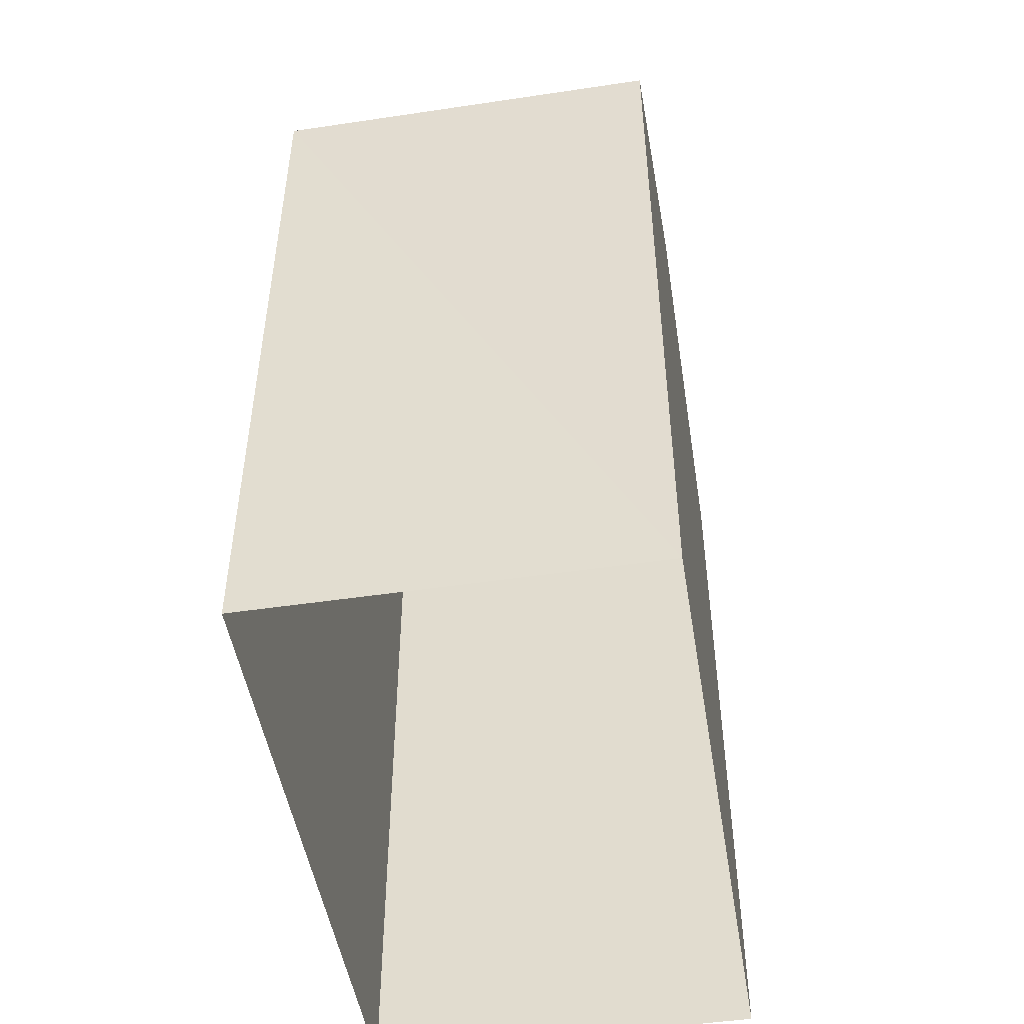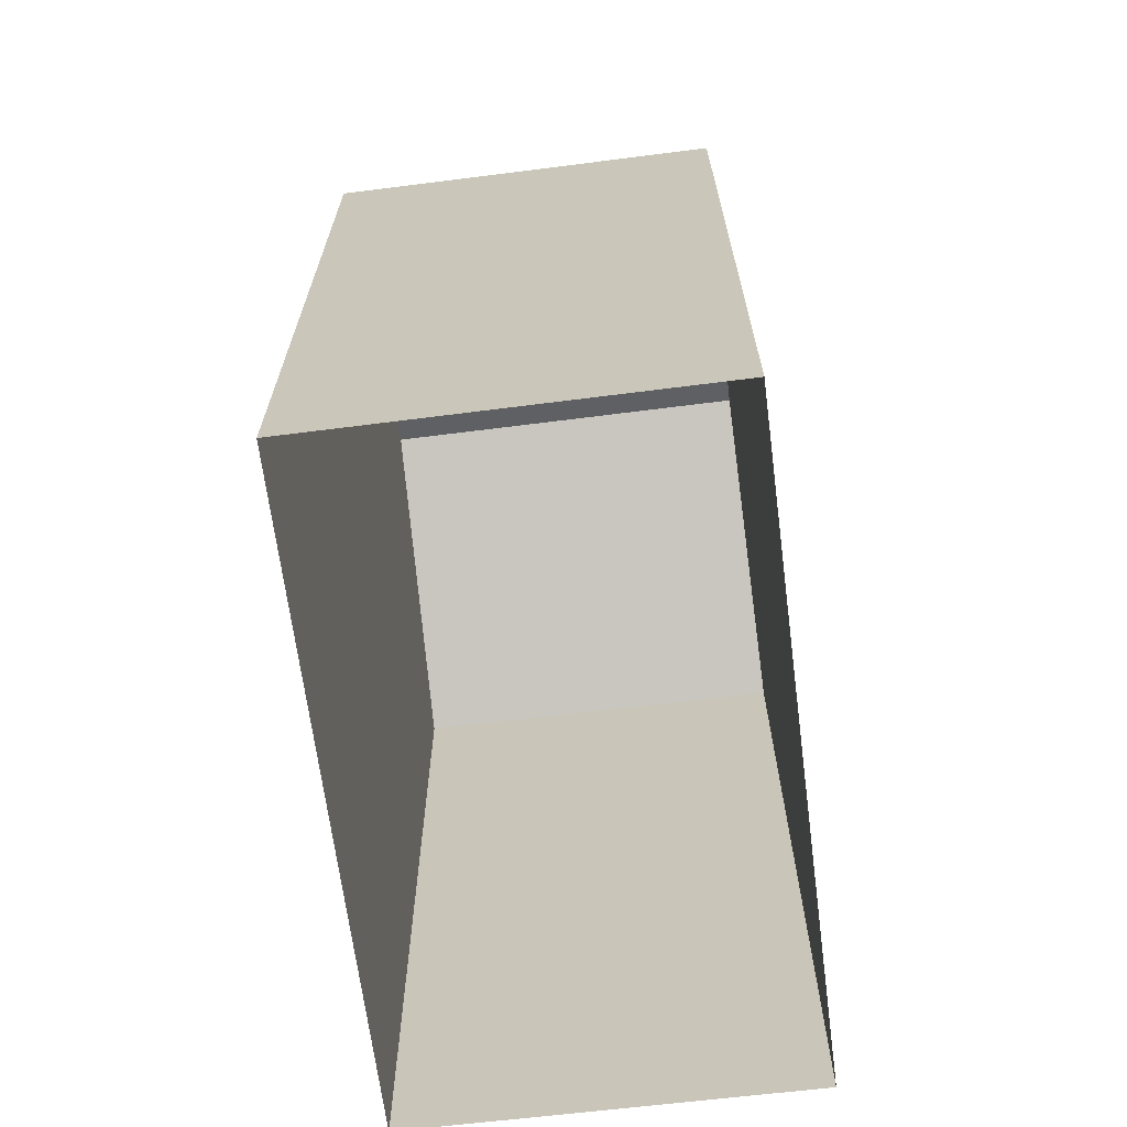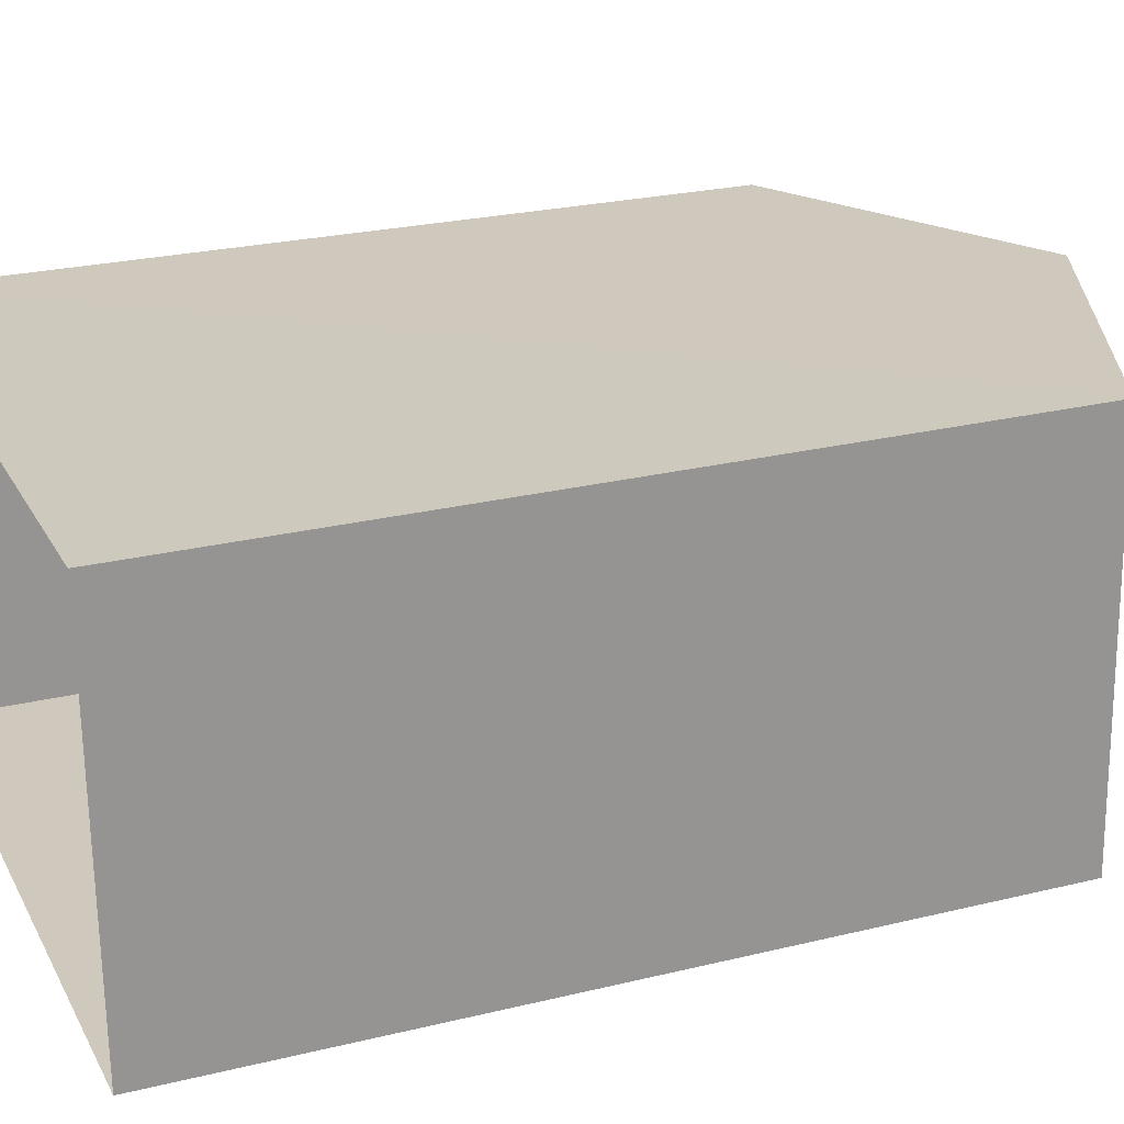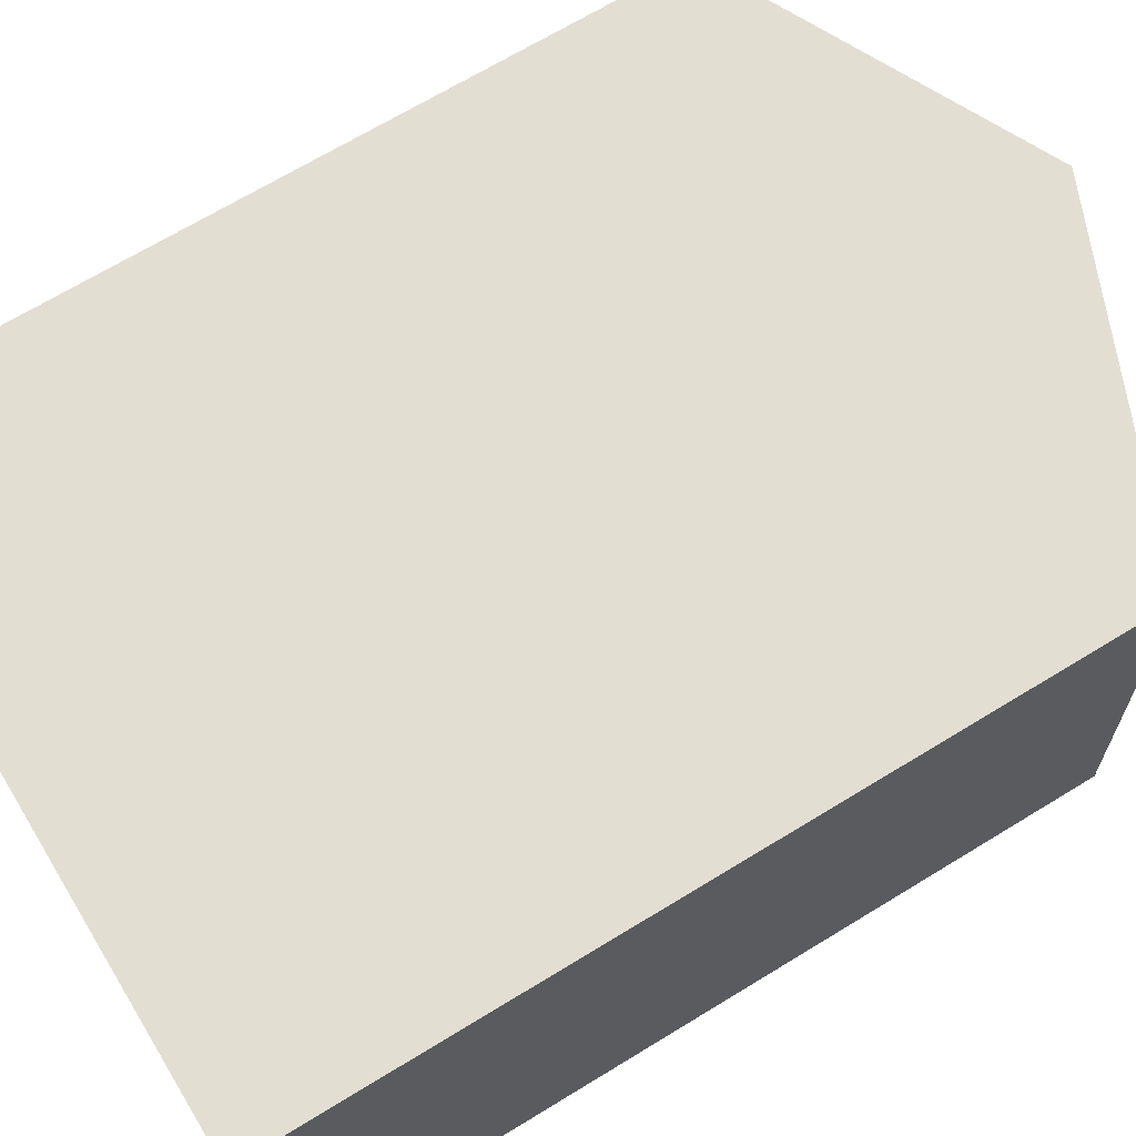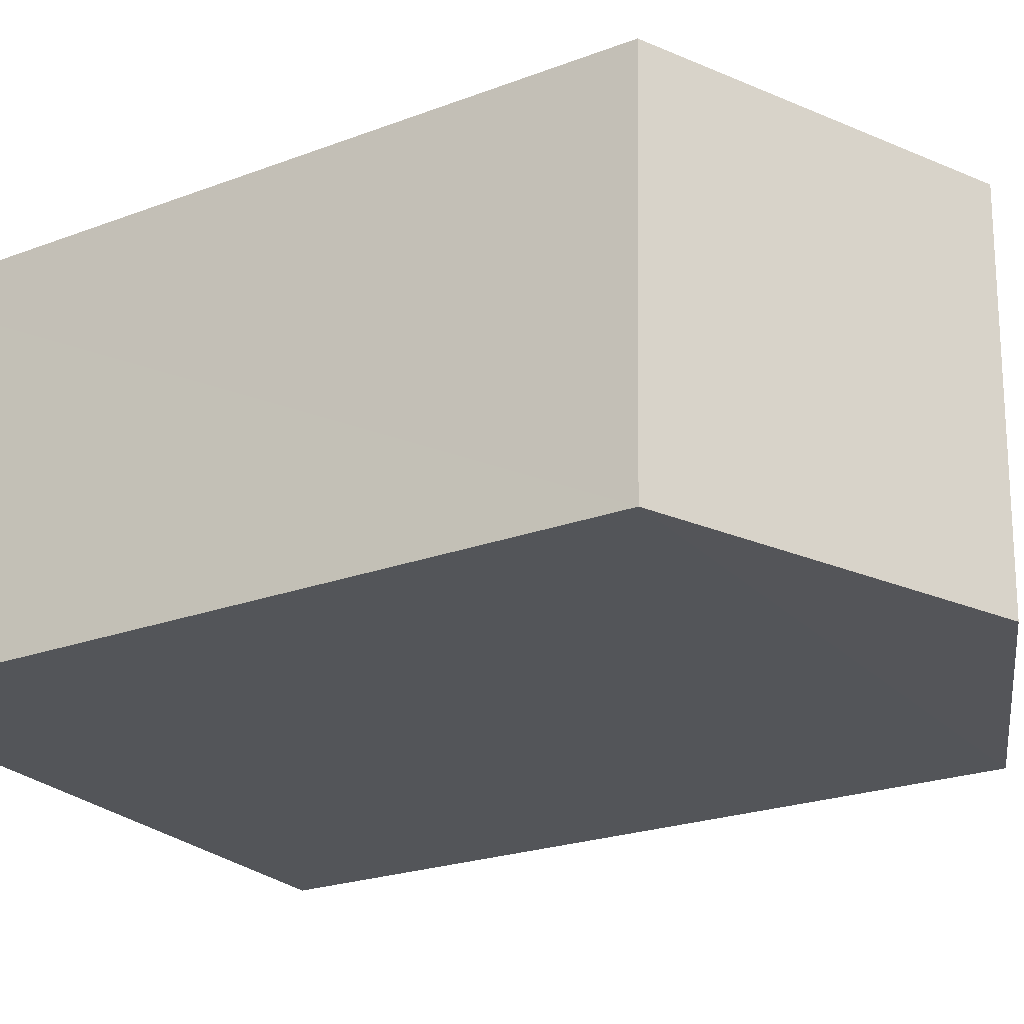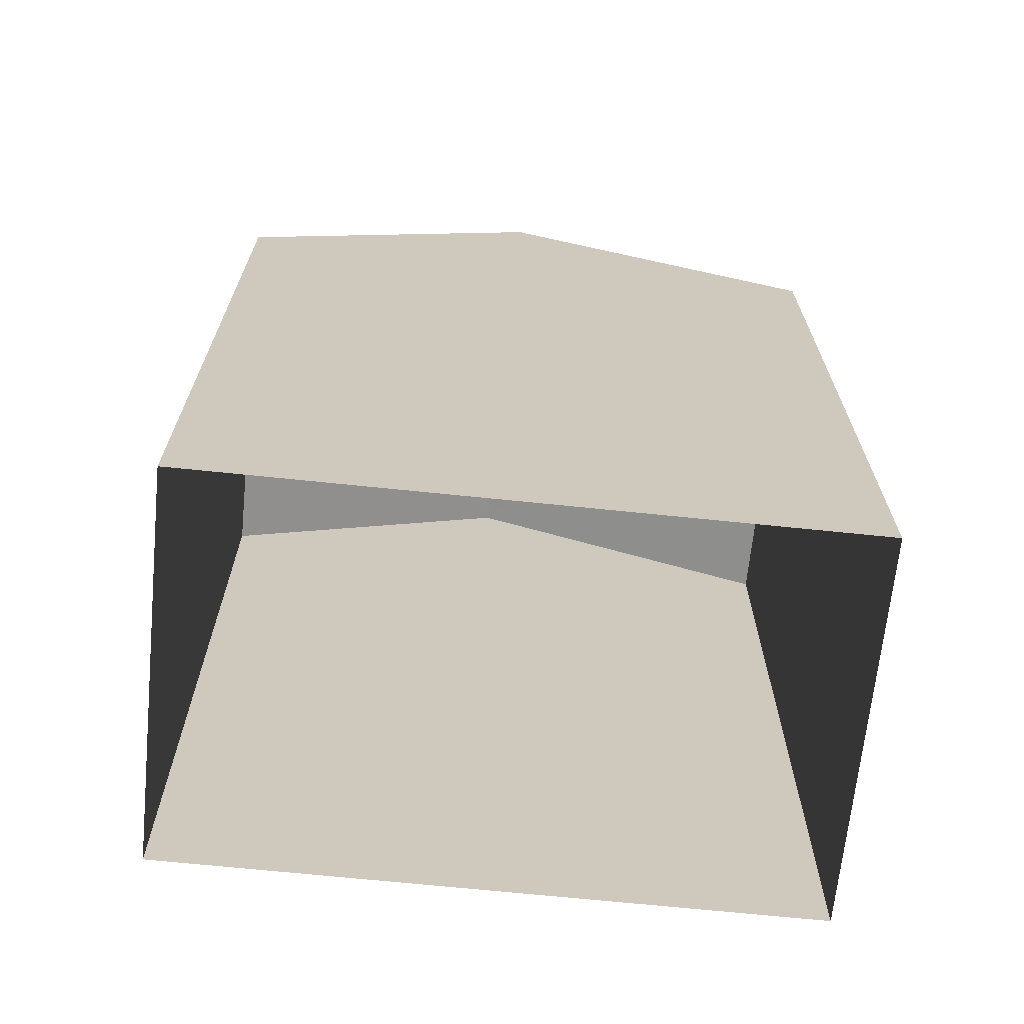
<metadata>
{"format":"obj","ext":"obj","renderer":"f3d","projection":"perspective","resolution":1024,"background":"white","views":[{"elev":-48.9,"azim":97.2,"up":"+Z"},{"elev":-67.2,"azim":-84.7,"up":"+Z"},{"elev":24.6,"azim":-111.8,"up":"+Y"},{"elev":69.1,"azim":-121.4,"up":"+Y"},{"elev":-22.8,"azim":-57.2,"up":"+Y"},{"elev":-68.1,"azim":172.0,"up":"+Z"}]}
</metadata>
<code>
v -3.732e+05 -1.057e+05 21.25
v -3.732e+05 -1.057e+05 21.25
v -3.732e+05 -1.057e+05 21.25
v -3.732e+05 -1.057e+05 21.25
v -3.732e+05 -1.057e+05 32.25
v -3.732e+05 -1.057e+05 30.53
v -3.732e+05 -1.057e+05 32.25
v -3.732e+05 -1.057e+05 30.53
v -3.732e+05 -1.057e+05 30.53
v -3.732e+05 -1.057e+05 30.53
f 1 2 3
f 1 4 2
f 5 6 7
f 5 8 6
f 9 10 5
f 7 9 5
f 8 4 1
f 6 8 1
f 2 4 10
f 10 8 5
f 10 4 8
f 10 3 2
f 10 9 3
f 6 1 9
f 6 9 7
f 1 3 9

</code>
